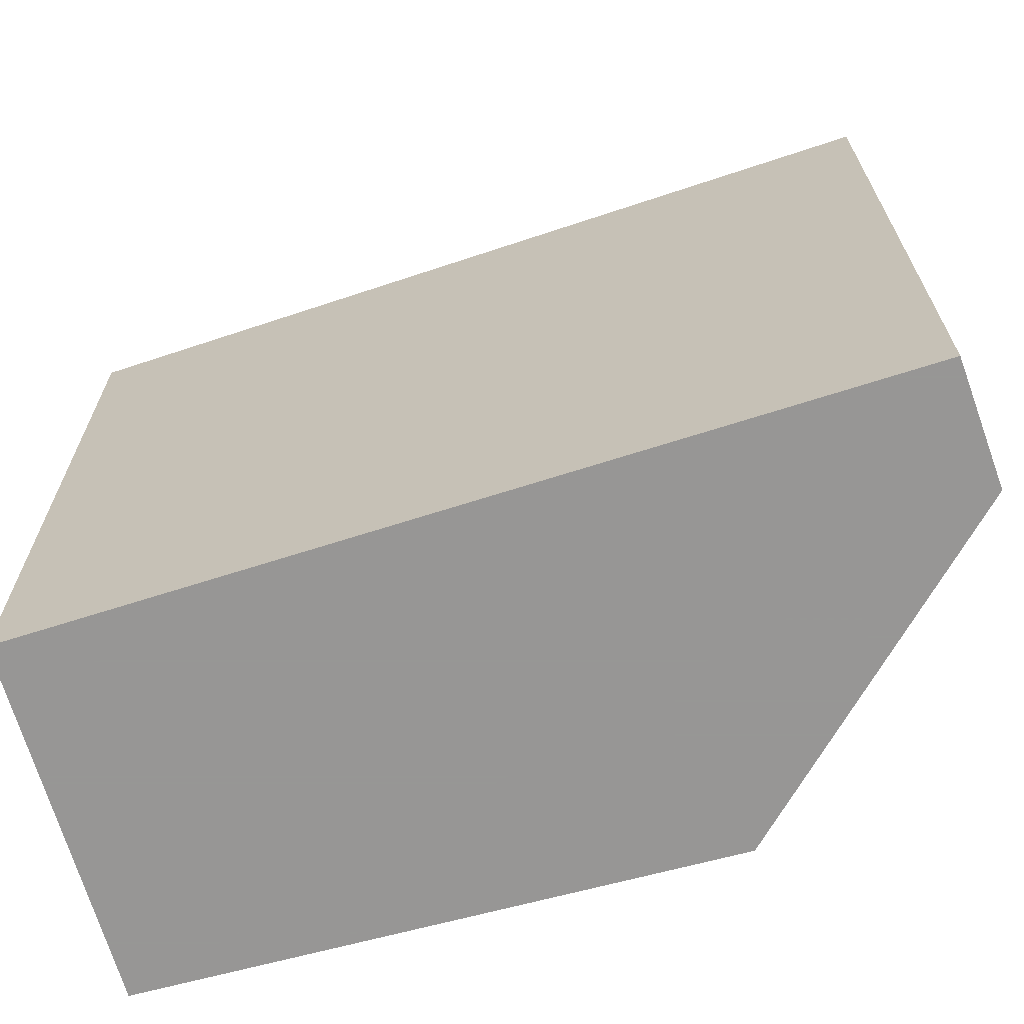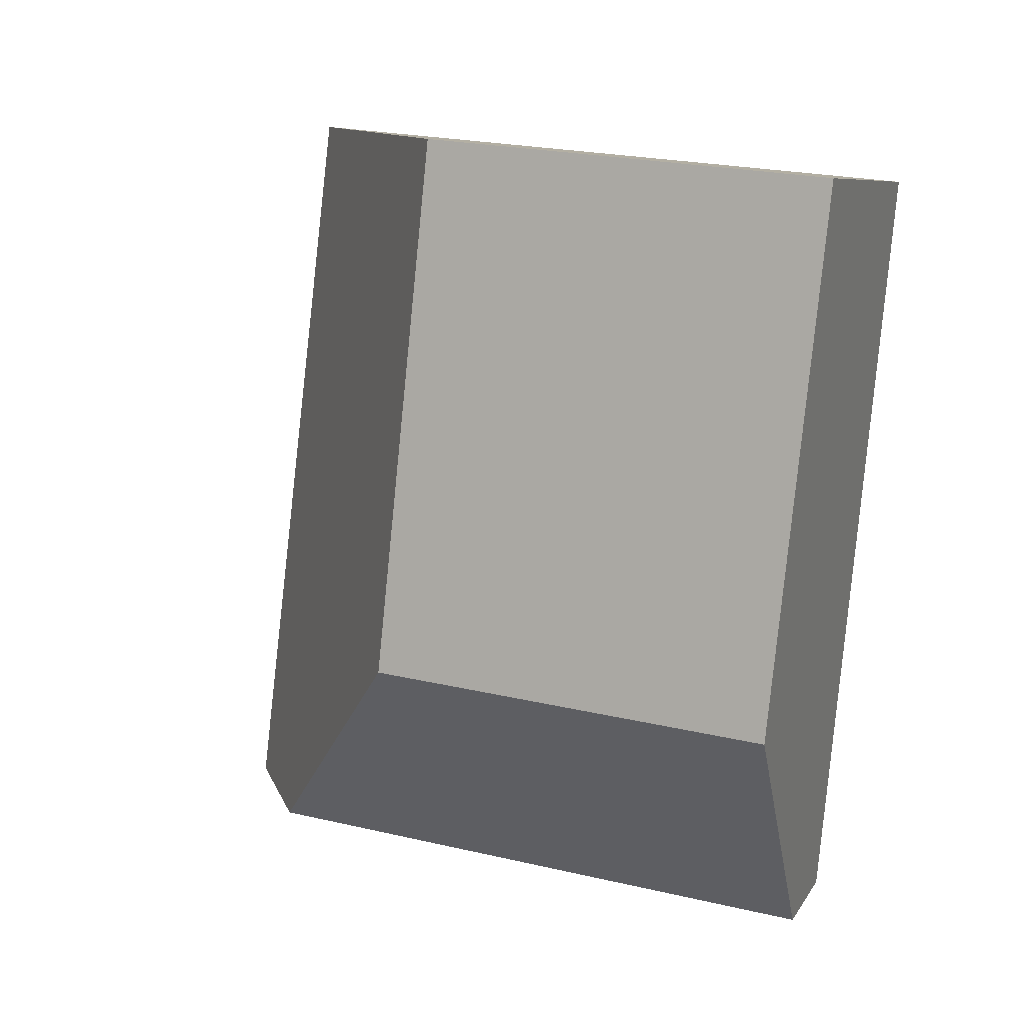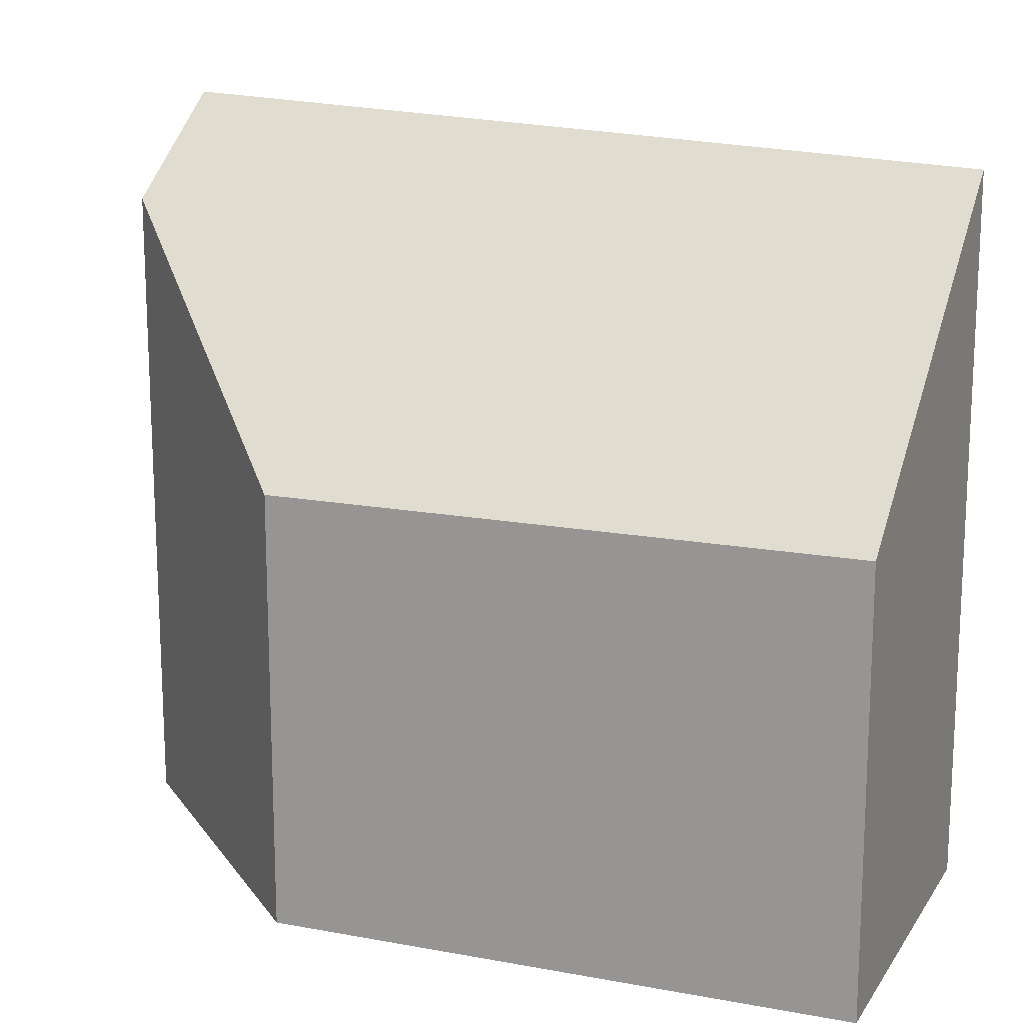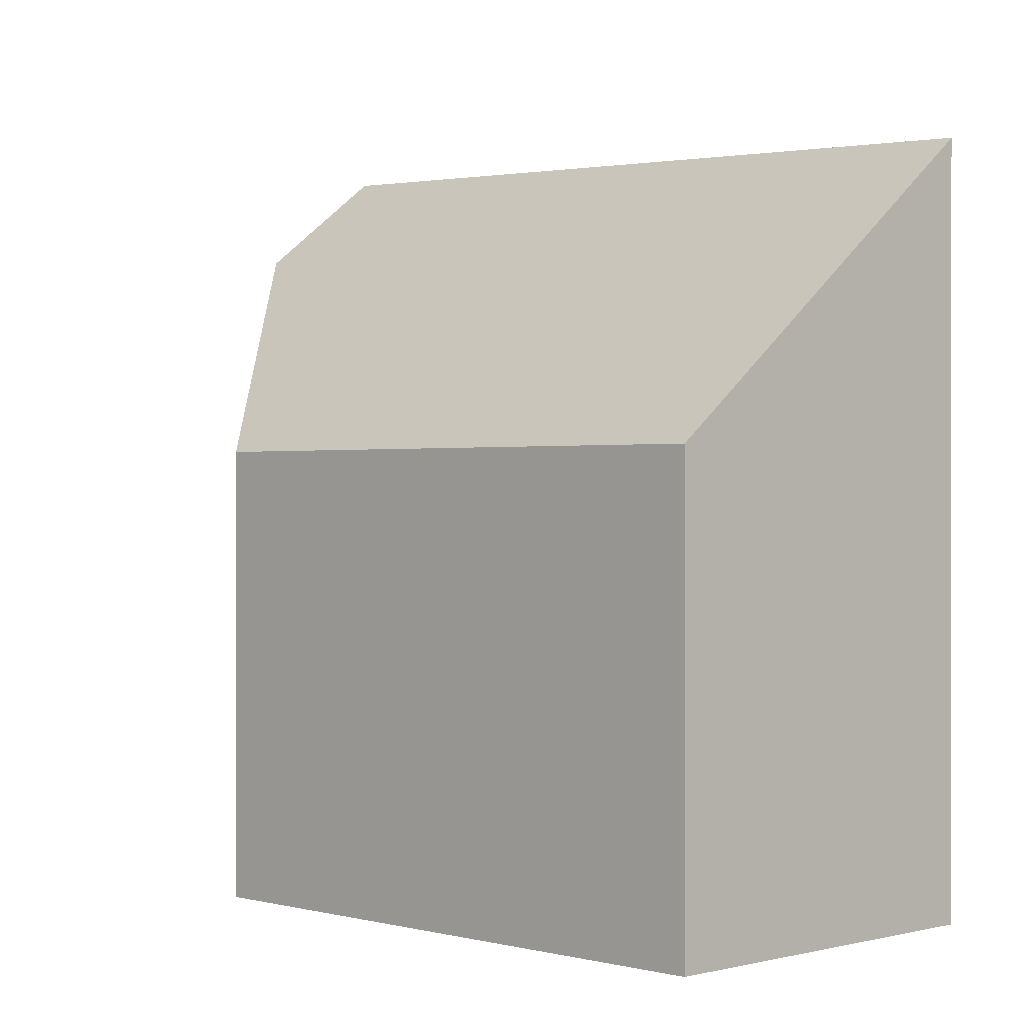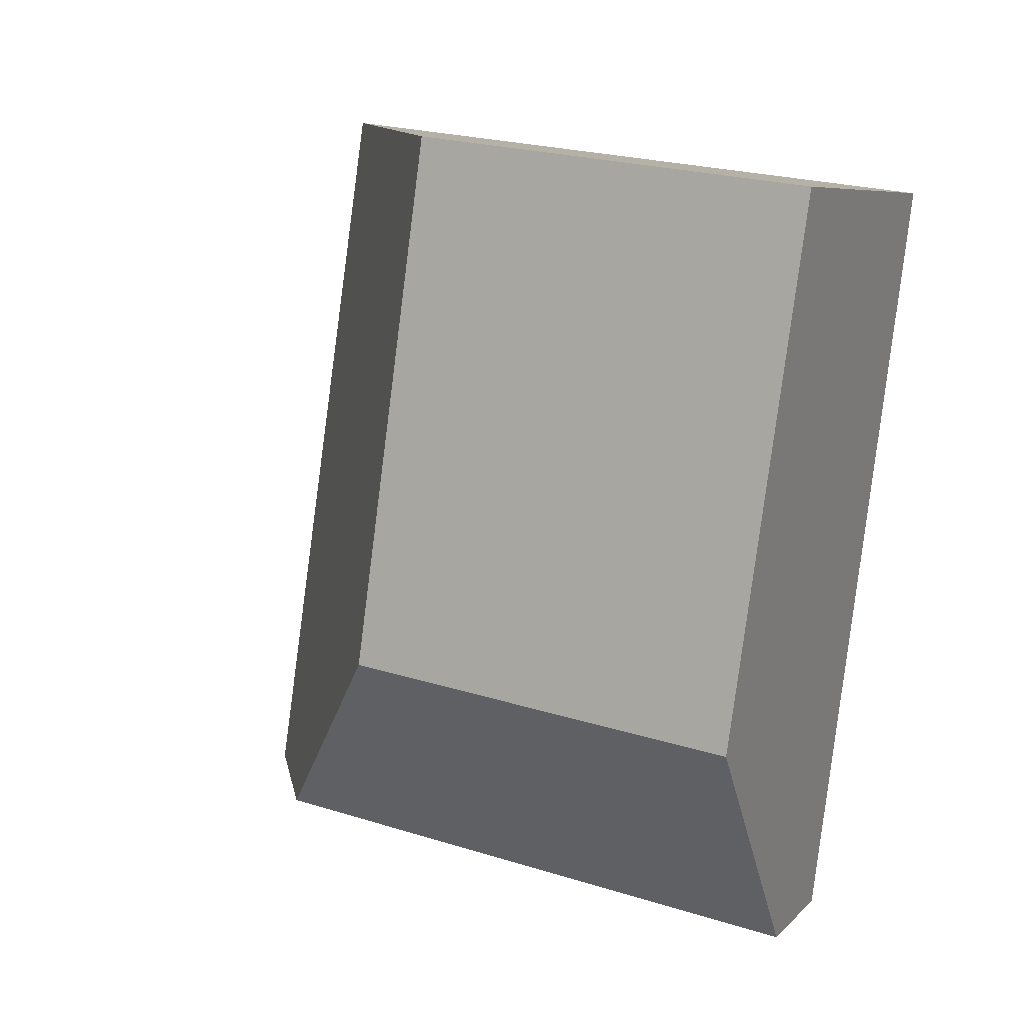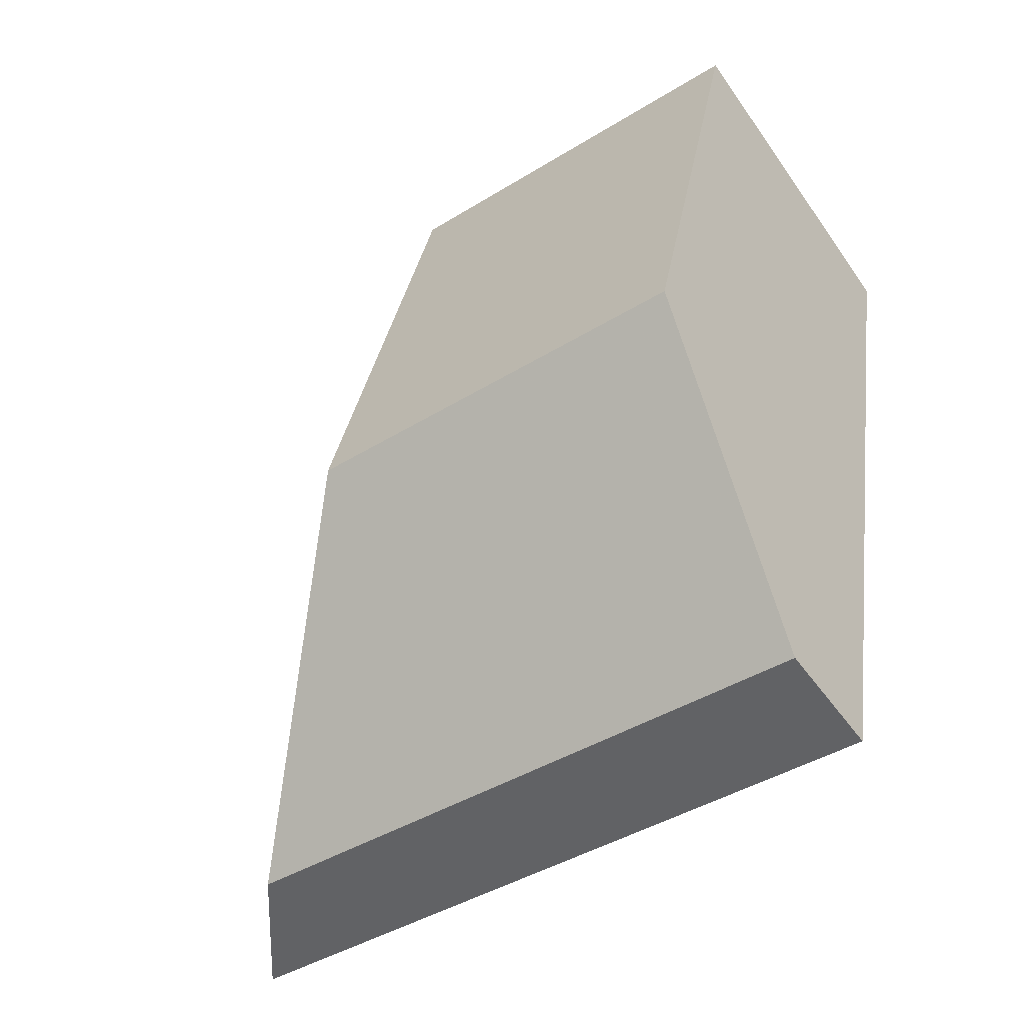
<metadata>
{"format":"obj","ext":"obj","renderer":"f3d","projection":"perspective","resolution":1024,"background":"white","views":[{"elev":-68.0,"azim":121.1,"up":"+Y"},{"elev":24.1,"azim":-69.0,"up":"+Z"},{"elev":16.2,"azim":-52.8,"up":"+Y"},{"elev":0.4,"azim":-29.0,"up":"+Y"},{"elev":24.0,"azim":-62.8,"up":"+Z"},{"elev":-42.5,"azim":-53.6,"up":"+Z"}]}
</metadata>
<code>
v 2.004 -0.1006 -0.426
v 1.987 -0.1006 -0.483
v 1.987 -0.1451 -0.483
v 2.004 -0.1451 -0.426
v 2.007 -0.0781 -0.5179
v 2.007 -0.1451 -0.5179
v 1.987 -0.1451 -0.483
v 1.987 -0.1006 -0.483
v 2.019 -0.06811 -0.5203
v 2.019 -0.1451 -0.5203
v 2.007 -0.1451 -0.5179
v 2.007 -0.0781 -0.5179
v 2.007 -0.1451 -0.5179
v 2.019 -0.1451 -0.5203
v 2.039 -0.1451 -0.4356
v 2.004 -0.1451 -0.426
v 1.987 -0.1451 -0.483
v 2.039 -0.07148 -0.4356
v 2.004 -0.1006 -0.426
v 2.004 -0.1451 -0.426
v 2.039 -0.1451 -0.4356
v 2.039 -0.07148 -0.4356
v 2.019 -0.06811 -0.5203
v 2.007 -0.0781 -0.5179
v 1.987 -0.1006 -0.483
v 2.004 -0.1006 -0.426
v 2.019 -0.06811 -0.5203
v 2.039 -0.07148 -0.4356
v 2.039 -0.1451 -0.4356
v 2.019 -0.1451 -0.5203
f 1 2 3
f 1 3 4
f 5 6 7
f 5 7 8
f 9 10 11
f 9 11 12
f 13 14 15
f 13 15 16
f 13 16 17
f 18 19 20
f 18 20 21
f 22 23 24
f 22 24 25
f 22 25 26
f 27 28 29
f 27 29 30

</code>
